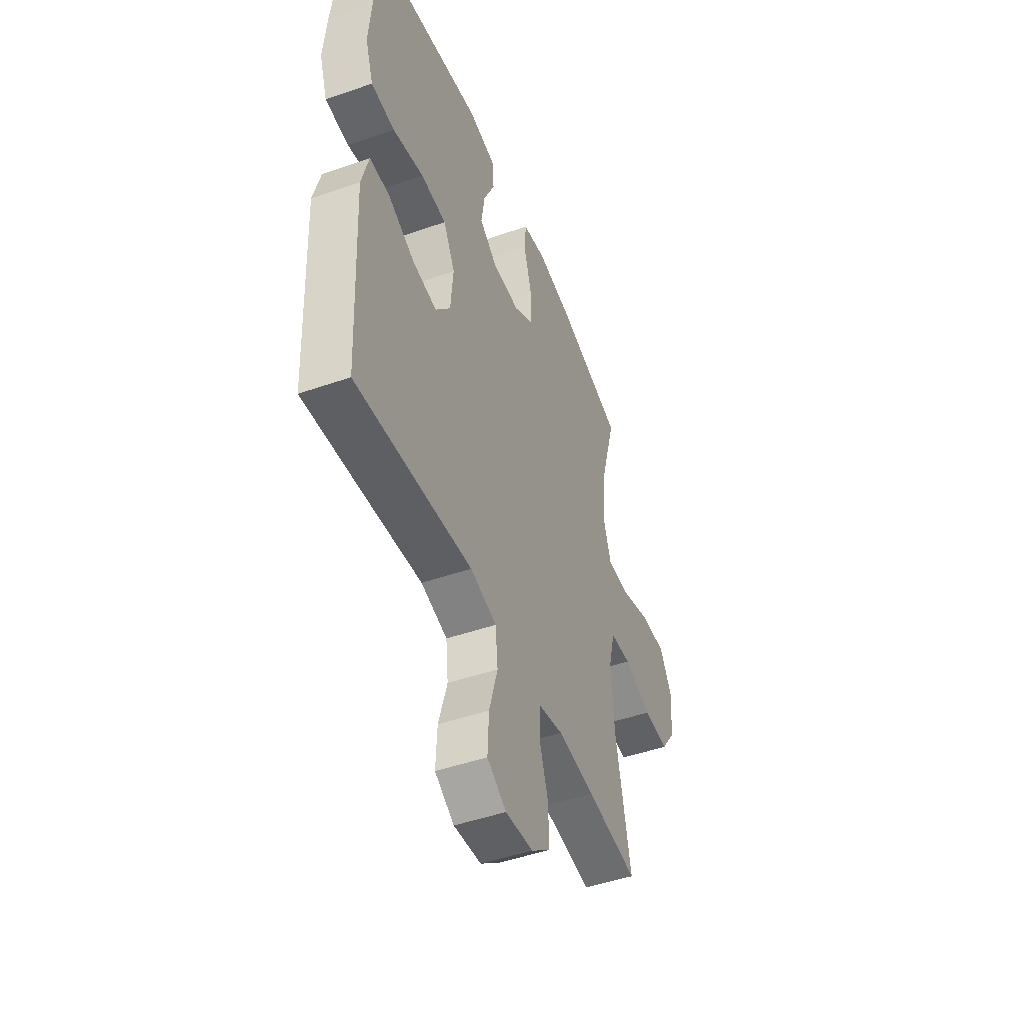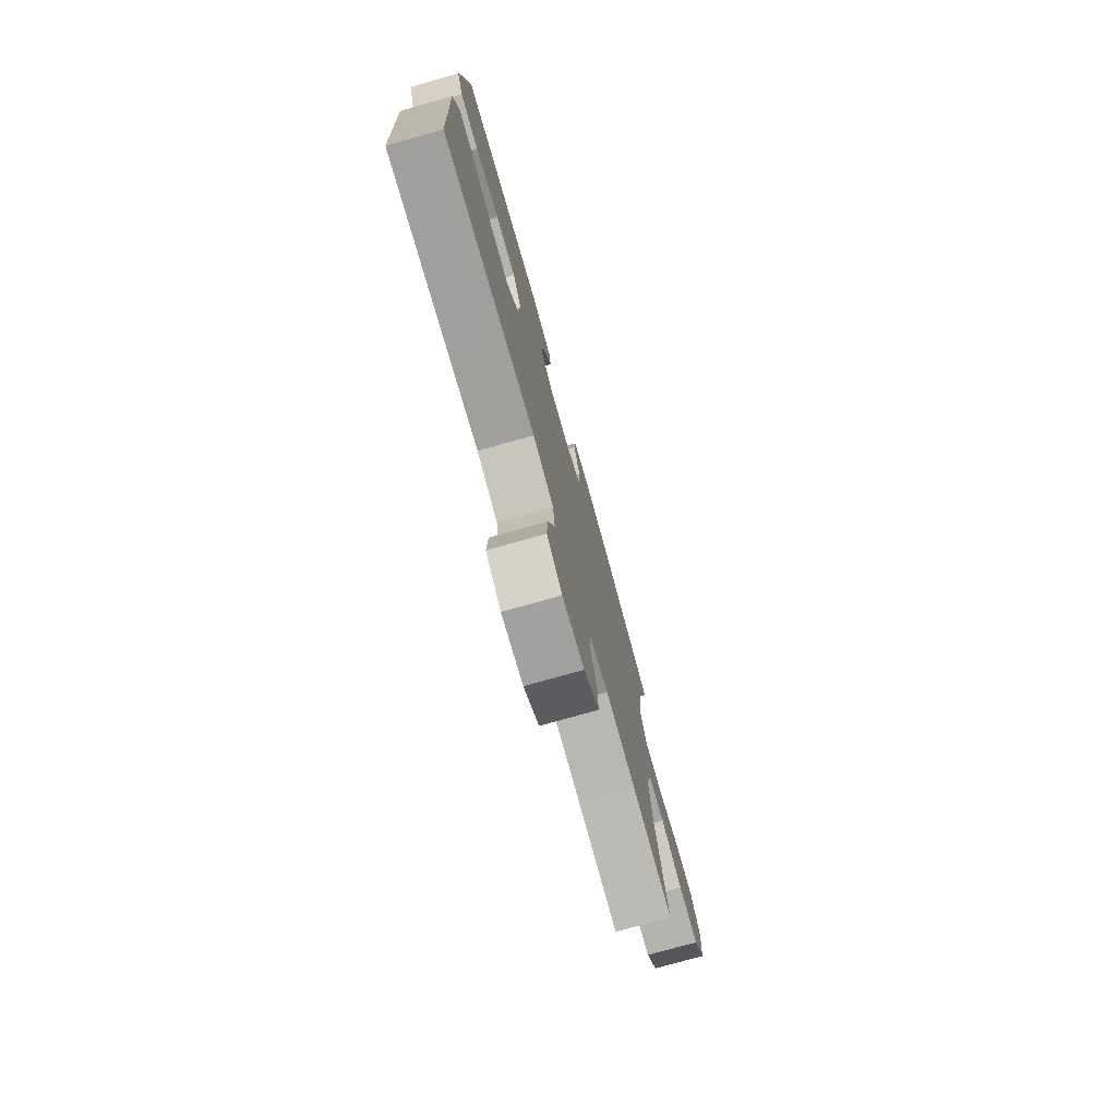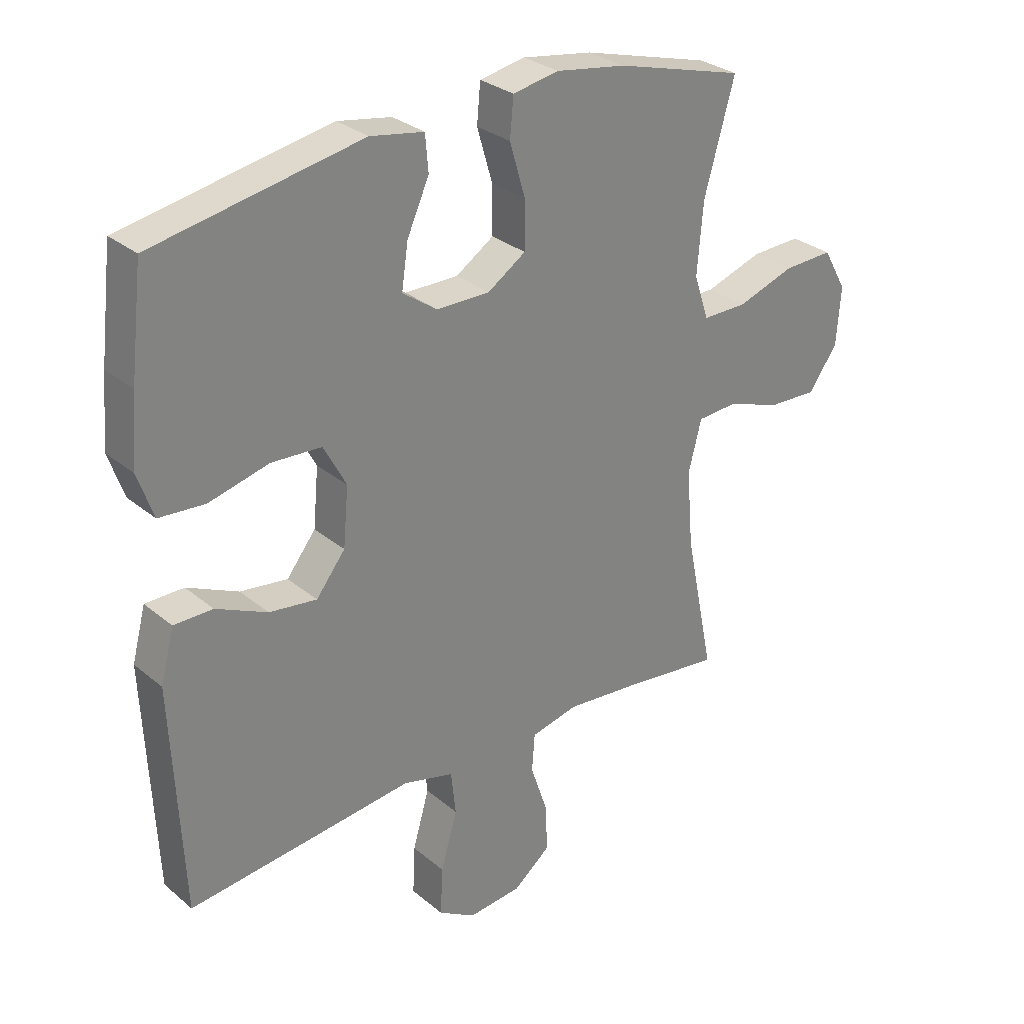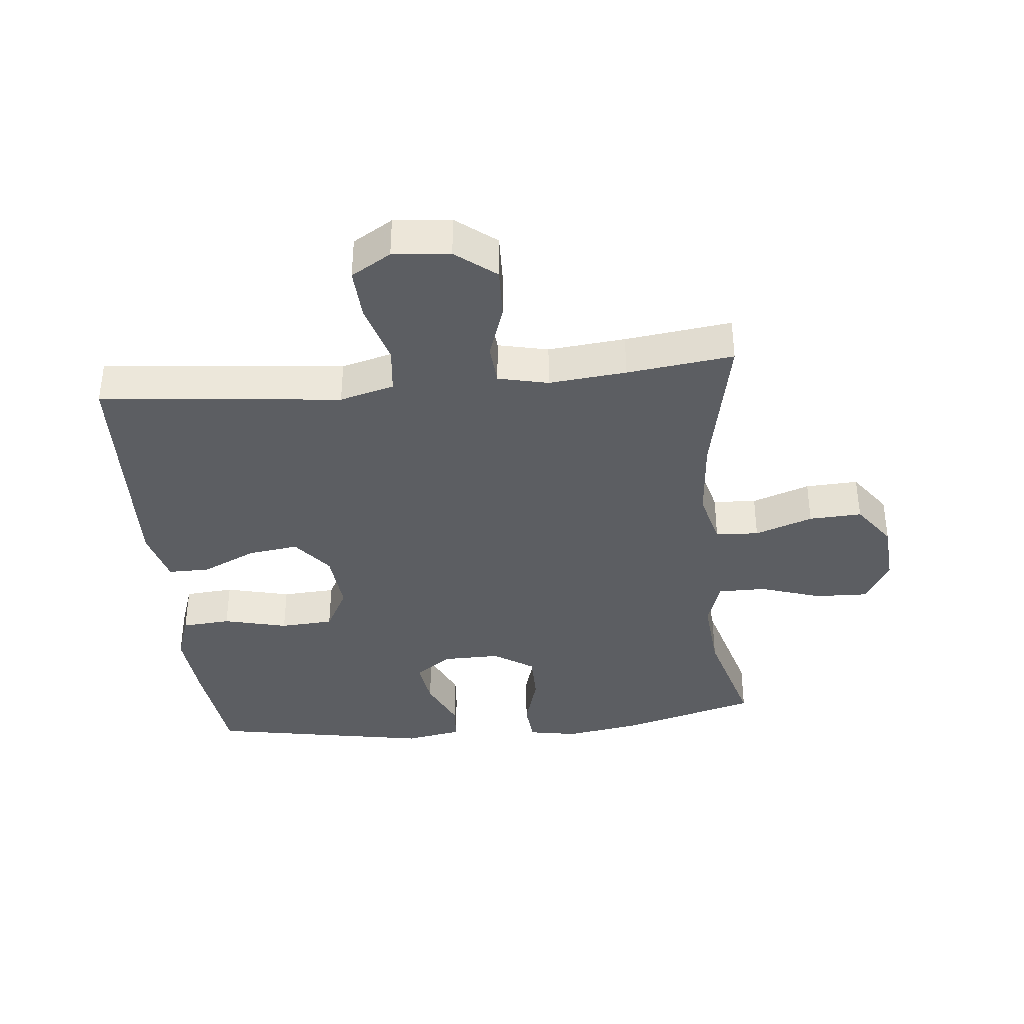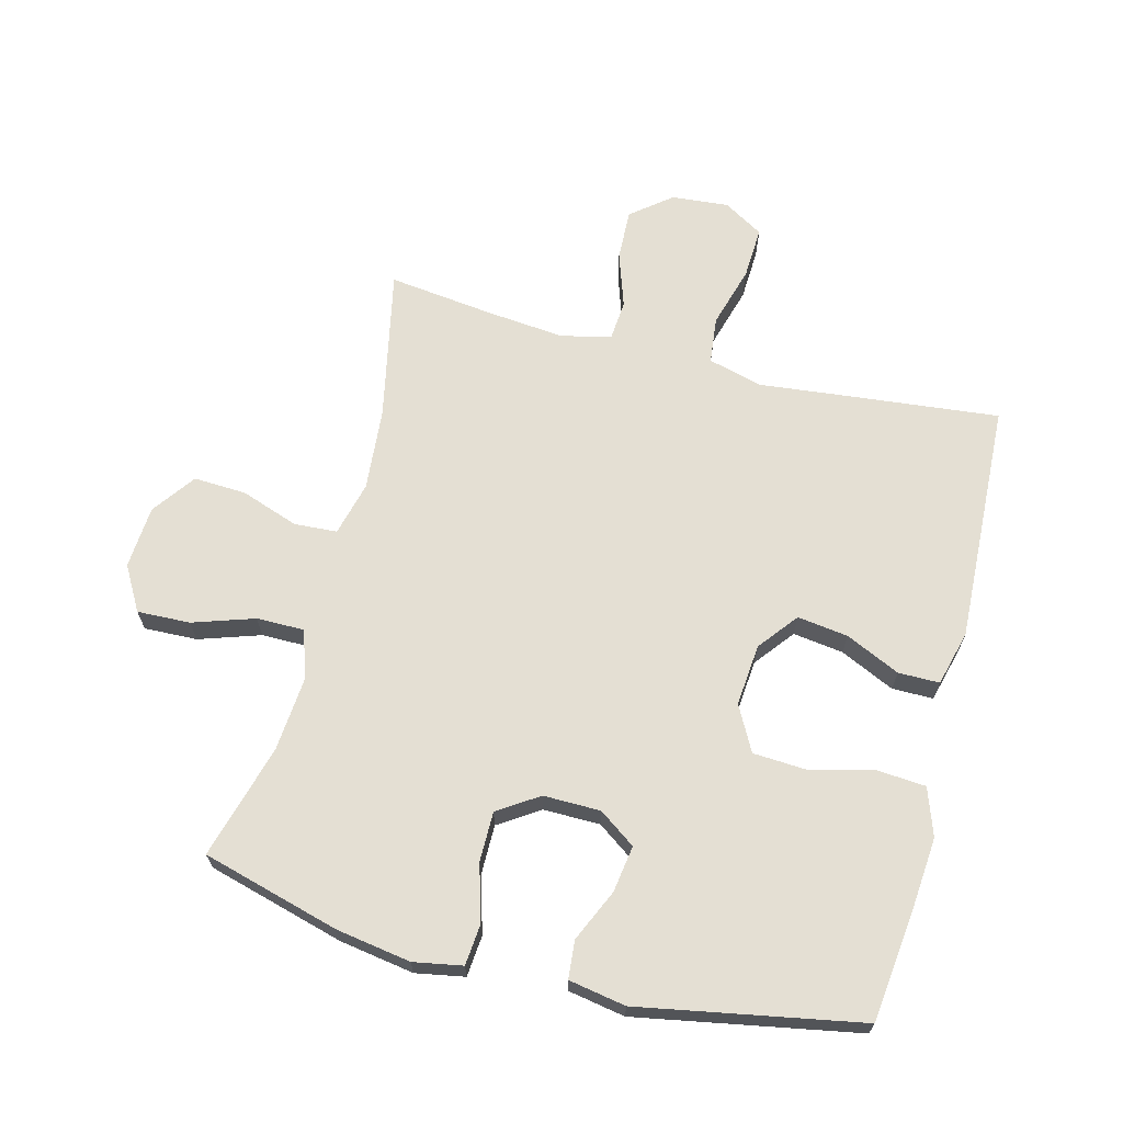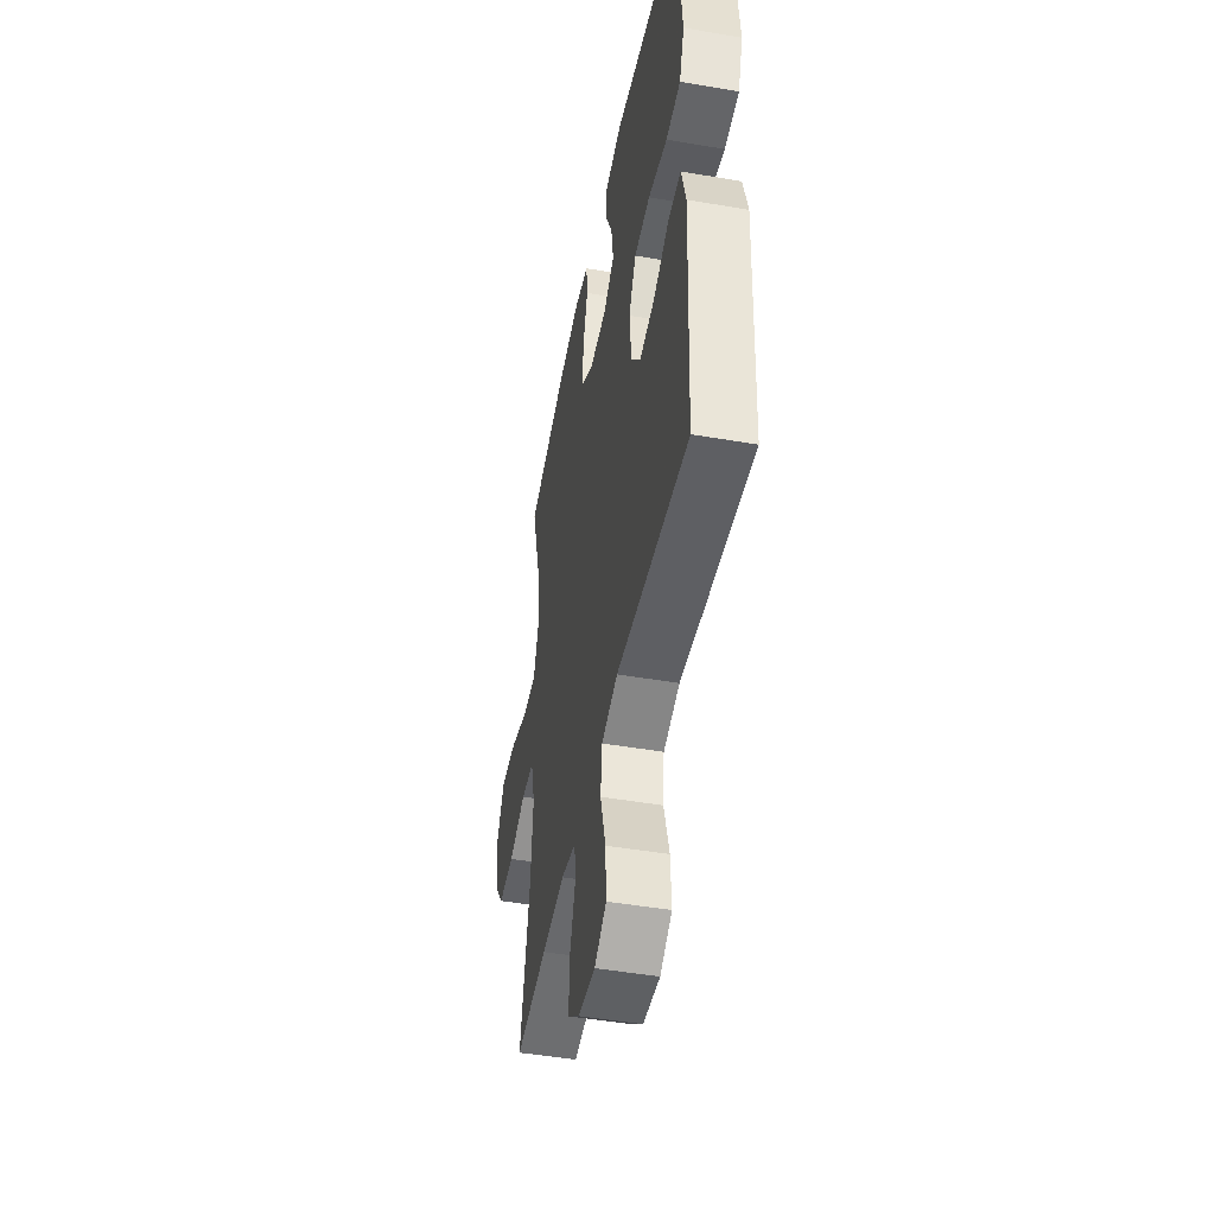
<metadata>
{"format":"obj","ext":"obj","renderer":"f3d","projection":"perspective","resolution":1024,"background":"white","views":[{"elev":-47.6,"azim":111.4,"up":"+Z"},{"elev":-77.0,"azim":105.7,"up":"+Z"},{"elev":29.7,"azim":140.3,"up":"+Z"},{"elev":-37.5,"azim":-174.2,"up":"+Y"},{"elev":66.8,"azim":14.4,"up":"+Y"},{"elev":-47.1,"azim":79.0,"up":"+Z"}]}
</metadata>
<code>
v 0.5 0.07 -0.5
v 0.25 0.07 -0.474
v 0.12 0.07 -0.46
v 0.034 0.07 -0.483
v 0.026 0.07 -0.557
v 0.054 0.07 -0.654
v 0.058 0.07 -0.736
v -0.005 0.07 -0.774
v -0.095 0.07 -0.766
v -0.158 0.07 -0.716
v -0.155 0.07 -0.635
v -0.126 0.07 -0.549
v -0.131 0.07 -0.485
v -0.21 0.07 -0.467
v -0.332 0.07 -0.479
v -0.5 0.07 -0.5
v -0.451 0.07 -0.262
v -0.44 0.07 -0.131
v -0.462 0.07 -0.045
v -0.53 0.07 -0.041
v -0.621 0.07 -0.073
v -0.704 0.07 -0.077
v -0.753 0.07 -0.009
v -0.76 0.07 0.09
v -0.72 0.07 0.16
v -0.636 0.07 0.157
v -0.539 0.07 0.125
v -0.464 0.07 0.125
v -0.439 0.07 0.2
v -0.449 0.07 0.319
v -0.5 0.07 0.5
v -0.283 0.07 0.56
v -0.165 0.07 0.579
v -0.088 0.07 0.565
v -0.082 0.07 0.5
v -0.108 0.07 0.411
v -0.108 0.07 0.332
v -0.044 0.07 0.29
v 0.046 0.07 0.291
v 0.104 0.07 0.332
v 0.093 0.07 0.406
v 0.056 0.07 0.488
v 0.061 0.07 0.548
v 0.151 0.07 0.564
v 0.5 0.07 0.5
v 0.521 0.07 0.324
v 0.531 0.07 0.209
v 0.505 0.07 0.134
v 0.428 0.07 0.128
v 0.327 0.07 0.153
v 0.243 0.07 0.148
v 0.205 0.07 0.077
v 0.214 0.07 -0.021
v 0.263 0.07 -0.083
v 0.343 0.07 -0.072
v 0.429 0.07 -0.032
v 0.494 0.07 -0.032
v 0.517 0.07 -0.119
v 0.511 0.07 -0.255
v 0.5 0 -0.5
v 0.25 0 -0.474
v 0.12 0 -0.46
v 0.034 0 -0.483
v 0.026 0 -0.557
v 0.054 0 -0.654
v 0.058 0 -0.736
v -0.005 0 -0.774
v -0.095 0 -0.766
v -0.158 0 -0.716
v -0.155 0 -0.635
v -0.126 0 -0.549
v -0.131 0 -0.485
v -0.21 0 -0.467
v -0.332 0 -0.479
v -0.5 0 -0.5
v -0.451 0 -0.262
v -0.44 0 -0.131
v -0.462 0 -0.045
v -0.53 0 -0.041
v -0.621 0 -0.073
v -0.704 0 -0.077
v -0.753 0 -0.009
v -0.76 0 0.09
v -0.72 0 0.16
v -0.636 0 0.157
v -0.539 0 0.125
v -0.464 0 0.125
v -0.439 0 0.2
v -0.449 0 0.319
v -0.5 0 0.5
v -0.283 0 0.56
v -0.165 0 0.579
v -0.088 0 0.565
v -0.082 0 0.5
v -0.108 0 0.411
v -0.108 0 0.332
v -0.044 0 0.29
v 0.046 0 0.291
v 0.104 0 0.332
v 0.093 0 0.406
v 0.056 0 0.488
v 0.061 0 0.548
v 0.151 0 0.564
v 0.5 0 0.5
v 0.521 0 0.324
v 0.531 0 0.209
v 0.505 0 0.134
v 0.428 0 0.128
v 0.327 0 0.153
v 0.243 0 0.148
v 0.205 0 0.077
v 0.214 0 -0.021
v 0.263 0 -0.083
v 0.343 0 -0.072
v 0.429 0 -0.032
v 0.494 0 -0.032
v 0.517 0 -0.119
v 0.511 0 -0.255
f 1 2 3
f 59 1 3
f 58 59 3
f 57 58 3
f 56 57 3
f 55 56 3
f 54 55 3 4
f 53 54 4
f 52 53 4
f 48 49 50
f 47 48 50
f 46 47 50
f 45 46 50
f 44 45 50
f 43 44 50
f 42 43 50
f 41 42 50
f 40 41 50 51
f 39 40 51 52
f 34 35 36
f 33 34 36
f 32 33 36
f 31 32 36
f 30 31 36
f 29 30 36 37
f 28 29 37 38
f 25 26 27
f 24 25 27
f 23 24 27
f 22 23 27
f 21 22 27
f 20 21 27
f 19 20 27 28
f 39 52 4
f 38 39 4
f 28 38 4
f 19 28 4
f 18 19 4
f 10 11 12
f 9 10 12
f 8 9 12
f 7 8 12
f 6 7 12
f 5 6 12
f 5 12 13
f 4 5 13
f 18 4 13
f 17 18 13
f 15 16 17
f 14 15 17
f 13 14 17
f 62 61 60
f 62 60 118
f 62 118 117
f 62 117 116
f 62 116 115
f 62 115 114
f 63 62 114 113
f 63 113 112
f 63 112 111
f 109 108 107
f 109 107 106
f 109 106 105
f 109 105 104
f 109 104 103
f 109 103 102
f 109 102 101
f 109 101 100
f 110 109 100 99
f 111 110 99 98
f 95 94 93
f 95 93 92
f 95 92 91
f 95 91 90
f 95 90 89
f 96 95 89 88
f 97 96 88 87
f 86 85 84
f 86 84 83
f 86 83 82
f 86 82 81
f 86 81 80
f 86 80 79
f 87 86 79 78
f 63 111 98
f 63 98 97
f 63 97 87
f 63 87 78
f 63 78 77
f 71 70 69
f 71 69 68
f 71 68 67
f 71 67 66
f 71 66 65
f 71 65 64
f 72 71 64
f 72 64 63
f 72 63 77
f 72 77 76
f 76 75 74
f 76 74 73
f 76 73 72
f 1 60 61 2
f 2 61 62 3
f 3 62 63 4
f 4 63 64 5
f 5 64 65 6
f 6 65 66 7
f 7 66 67 8
f 8 67 68 9
f 9 68 69 10
f 10 69 70 11
f 11 70 71 12
f 12 71 72 13
f 13 72 73 14
f 14 73 74 15
f 15 74 75 16
f 16 75 76 17
f 17 76 77 18
f 18 77 78 19
f 19 78 79 20
f 20 79 80 21
f 21 80 81 22
f 22 81 82 23
f 23 82 83 24
f 24 83 84 25
f 25 84 85 26
f 26 85 86 27
f 27 86 87 28
f 28 87 88 29
f 29 88 89 30
f 30 89 90 31
f 31 90 91 32
f 32 91 92 33
f 33 92 93 34
f 34 93 94 35
f 35 94 95 36
f 36 95 96 37
f 37 96 97 38
f 38 97 98 39
f 39 98 99 40
f 40 99 100 41
f 41 100 101 42
f 42 101 102 43
f 43 102 103 44
f 44 103 104 45
f 45 104 105 46
f 46 105 106 47
f 47 106 107 48
f 48 107 108 49
f 49 108 109 50
f 50 109 110 51
f 51 110 111 52
f 52 111 112 53
f 53 112 113 54
f 54 113 114 55
f 55 114 115 56
f 56 115 116 57
f 57 116 117 58
f 58 117 118 59
f 59 118 60 1

</code>
